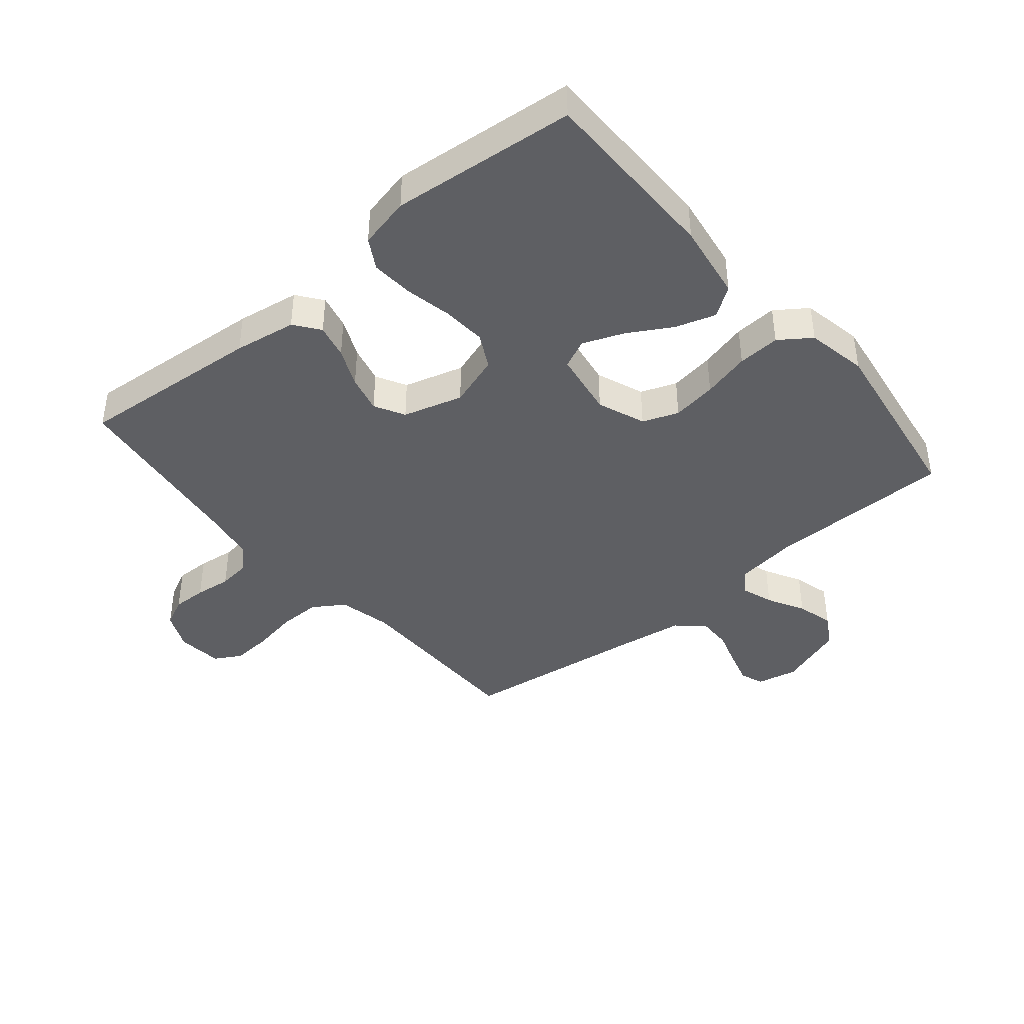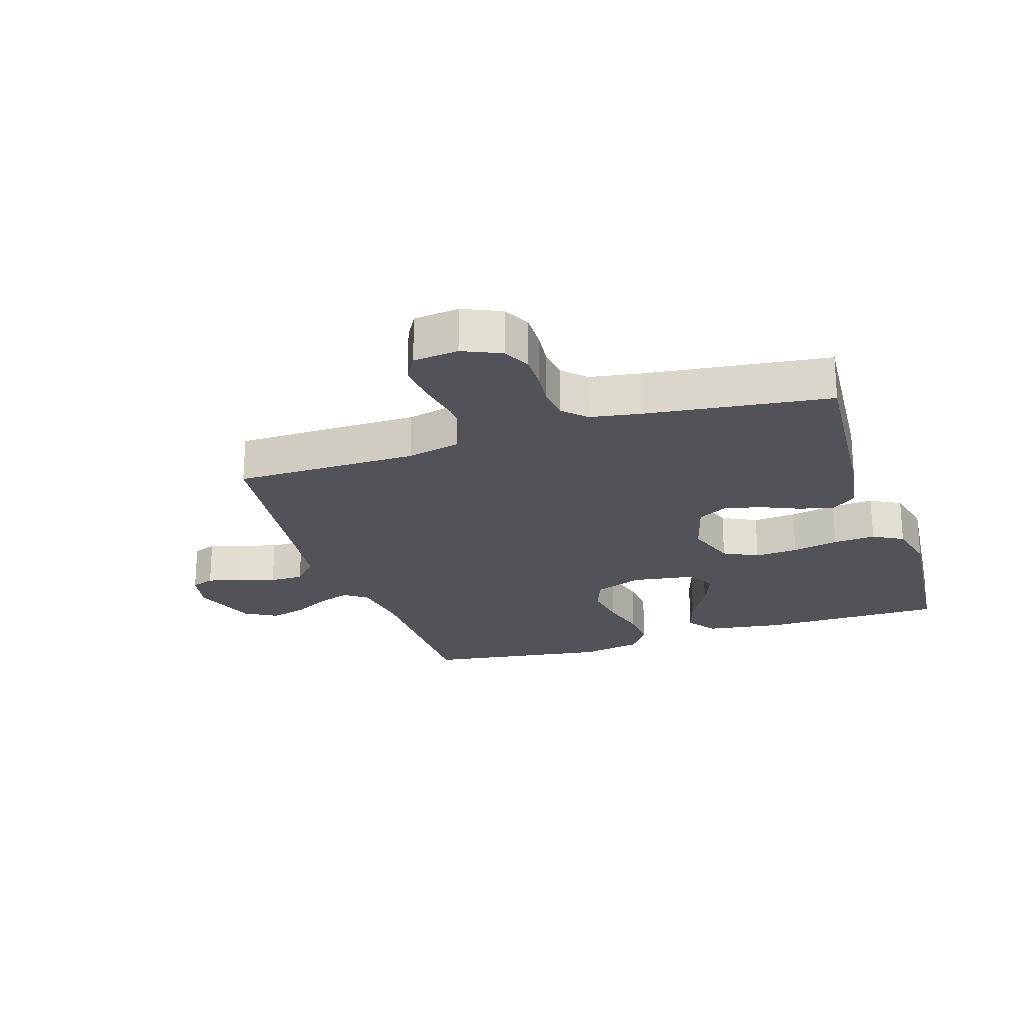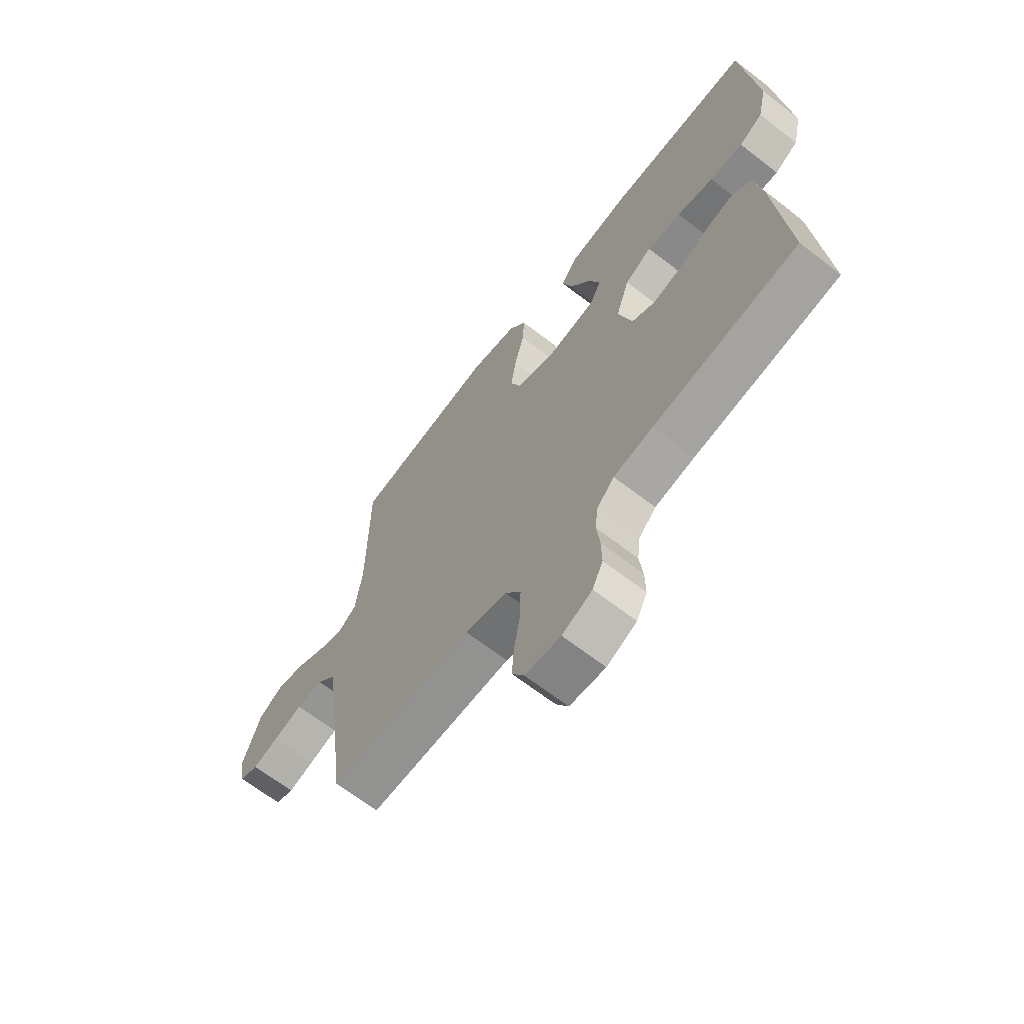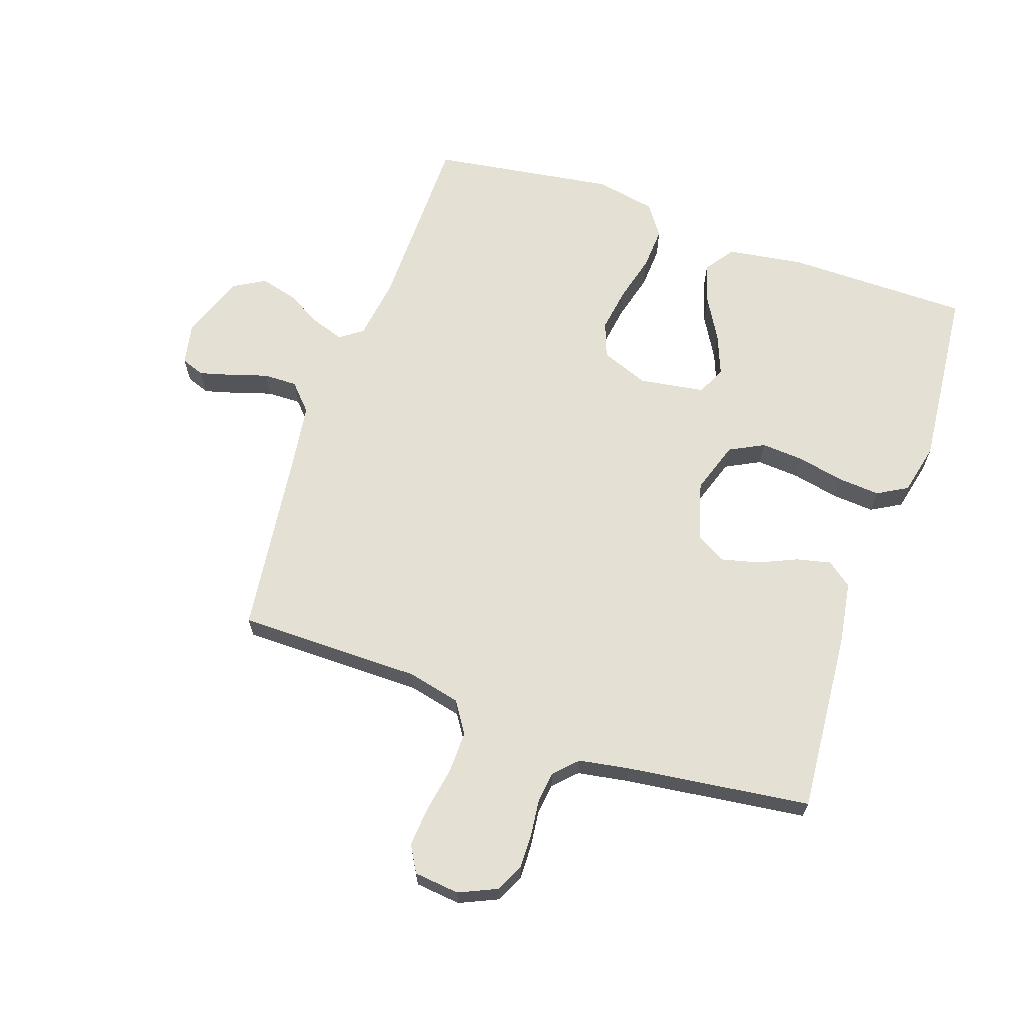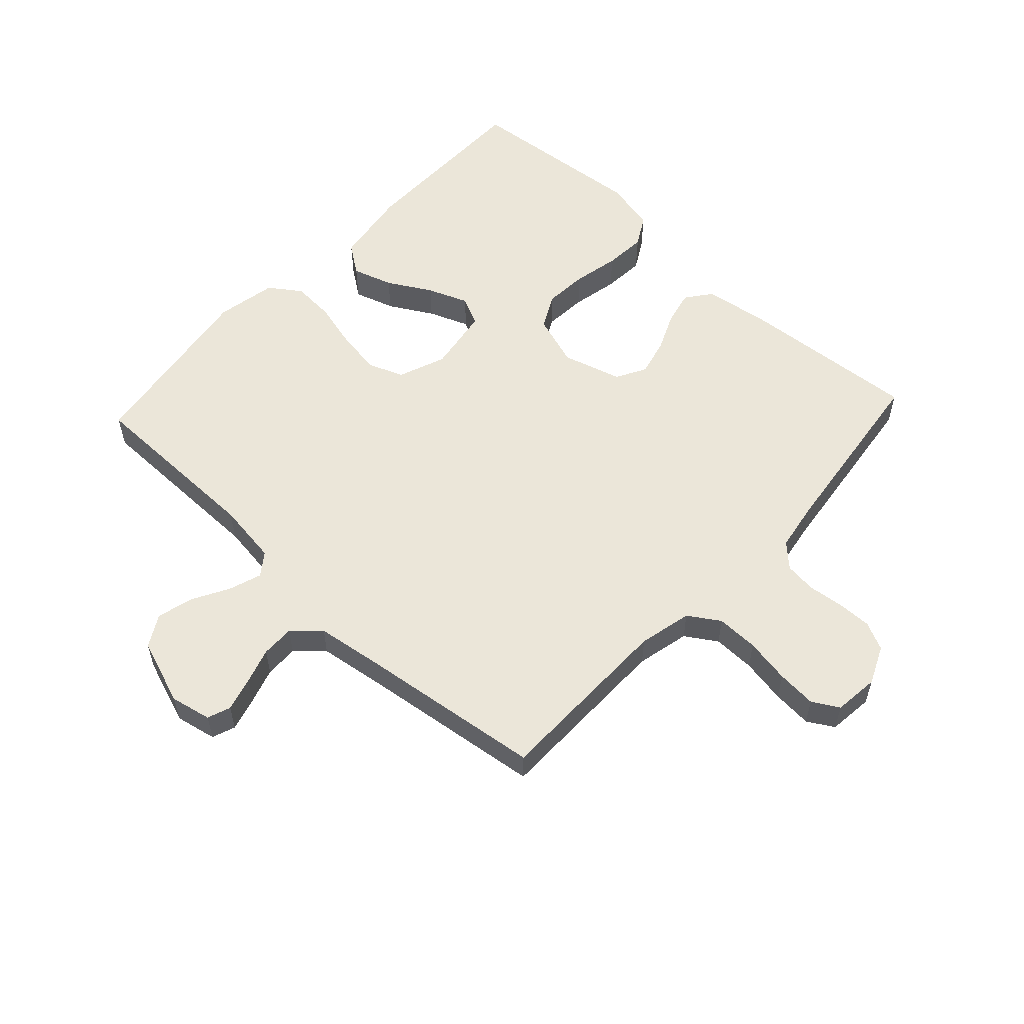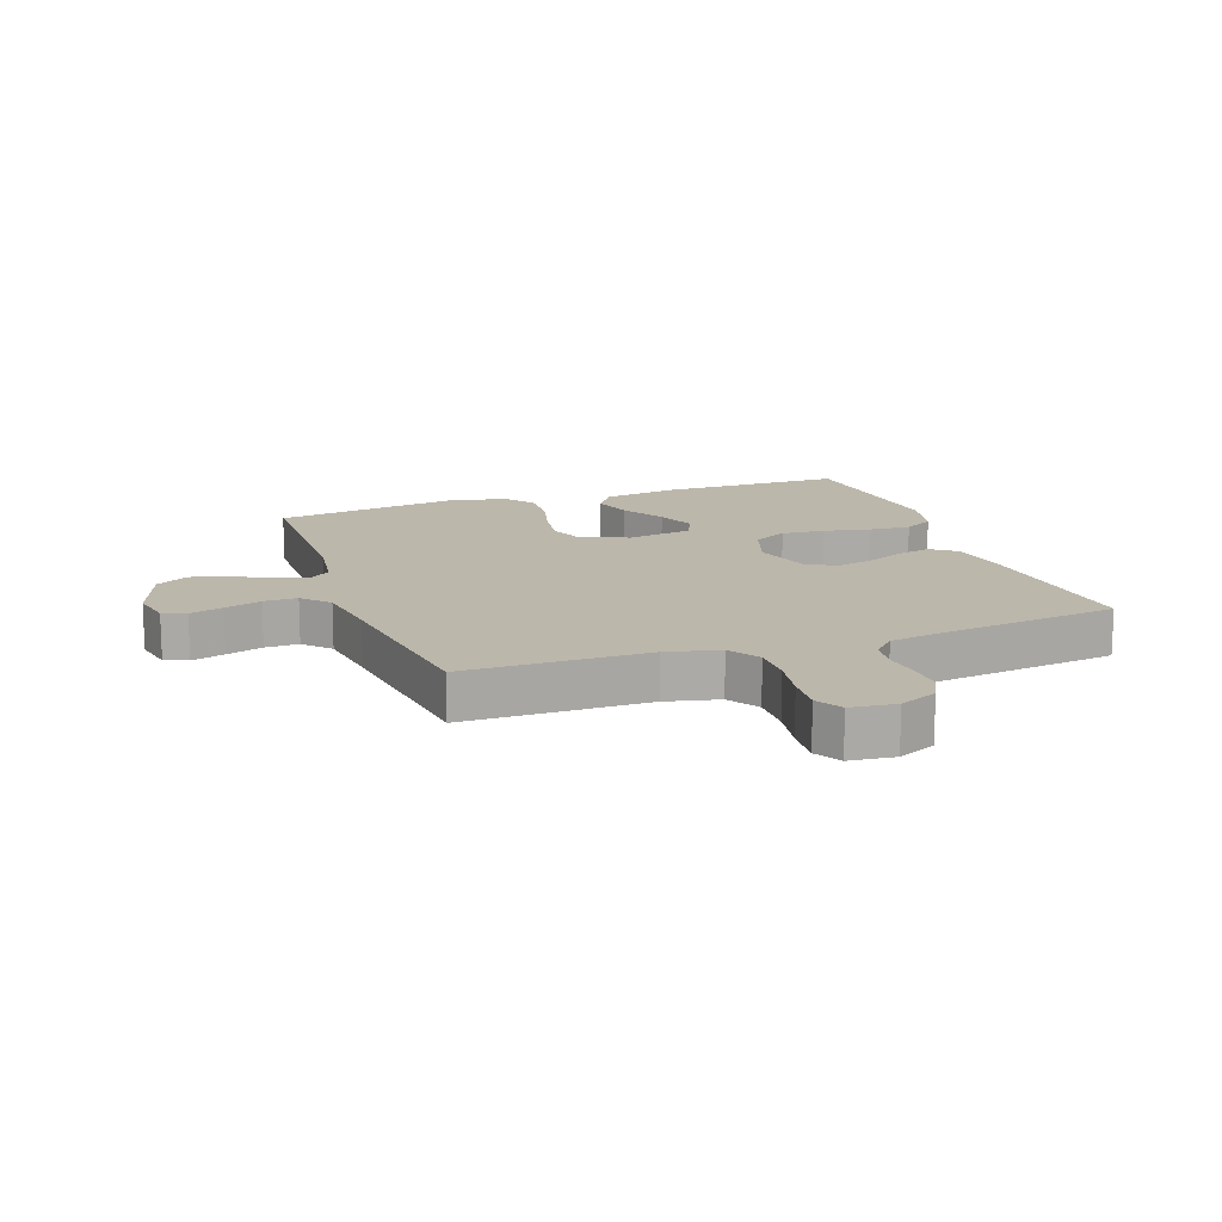
<metadata>
{"format":"obj","ext":"obj","renderer":"f3d","projection":"perspective","resolution":1024,"background":"white","views":[{"elev":-41.5,"azim":-50.1,"up":"+Y"},{"elev":-22.6,"azim":-161.8,"up":"+Y"},{"elev":-66.5,"azim":-127.8,"up":"+Z"},{"elev":65.5,"azim":-160.9,"up":"+Y"},{"elev":56.6,"azim":132.9,"up":"+Y"},{"elev":14.5,"azim":160.5,"up":"+Y"}]}
</metadata>
<code>
v 0.5 0.07 0.5
v 0.502 0.07 0.2
v 0.516 0.07 0.098
v 0.553 0.07 0.071
v 0.606 0.07 0.089
v 0.666 0.07 0.122
v 0.726 0.07 0.138
v 0.778 0.07 0.108
v 0.816 0.07 0
v 0.802 0.07 -0.067
v 0.764 0.07 -0.081
v 0.71 0.07 -0.066
v 0.65 0.07 -0.047
v 0.595 0.07 -0.046
v 0.555 0.07 -0.089
v 0.539 0.07 -0.2
v 0.5 0.07 -0.5
v 0.2 0.07 -0.501
v 0.113 0.07 -0.521
v 0.08 0.07 -0.572
v 0.081 0.07 -0.641
v 0.094 0.07 -0.715
v 0.099 0.07 -0.78
v 0.074 0.07 -0.823
v 0 0.07 -0.831
v -0.062 0.07 -0.803
v -0.084 0.07 -0.757
v -0.083 0.07 -0.701
v -0.076 0.07 -0.642
v -0.082 0.07 -0.59
v -0.118 0.07 -0.553
v -0.2 0.07 -0.539
v -0.5 0.07 -0.5
v -0.475 0.07 -0.2
v -0.459 0.07 -0.099
v -0.418 0.07 -0.068
v -0.362 0.07 -0.081
v -0.299 0.07 -0.109
v -0.238 0.07 -0.124
v -0.189 0.07 -0.097
v -0.161 0.07 0
v -0.189 0.07 0.085
v -0.245 0.07 0.114
v -0.316 0.07 0.109
v -0.392 0.07 0.093
v -0.461 0.07 0.088
v -0.51 0.07 0.116
v -0.529 0.07 0.2
v -0.5 0.07 0.5
v -0.2 0.07 0.501
v -0.075 0.07 0.482
v -0.041 0.07 0.434
v -0.062 0.07 0.368
v -0.103 0.07 0.297
v -0.129 0.07 0.231
v -0.107 0.07 0.184
v 0 0.07 0.167
v 0.078 0.07 0.197
v 0.1 0.07 0.255
v 0.089 0.07 0.328
v 0.069 0.07 0.406
v 0.065 0.07 0.475
v 0.101 0.07 0.526
v 0.2 0.07 0.545
v 0.5 0 0.5
v 0.502 0 0.2
v 0.516 0 0.098
v 0.553 0 0.071
v 0.606 0 0.089
v 0.666 0 0.122
v 0.726 0 0.138
v 0.778 0 0.108
v 0.816 0 0
v 0.802 0 -0.067
v 0.764 0 -0.081
v 0.71 0 -0.066
v 0.65 0 -0.047
v 0.595 0 -0.046
v 0.555 0 -0.089
v 0.539 0 -0.2
v 0.5 0 -0.5
v 0.2 0 -0.501
v 0.113 0 -0.521
v 0.08 0 -0.572
v 0.081 0 -0.641
v 0.094 0 -0.715
v 0.099 0 -0.78
v 0.074 0 -0.823
v 0 0 -0.831
v -0.062 0 -0.803
v -0.084 0 -0.757
v -0.083 0 -0.701
v -0.076 0 -0.642
v -0.082 0 -0.59
v -0.118 0 -0.553
v -0.2 0 -0.539
v -0.5 0 -0.5
v -0.475 0 -0.2
v -0.459 0 -0.099
v -0.418 0 -0.068
v -0.362 0 -0.081
v -0.299 0 -0.109
v -0.238 0 -0.124
v -0.189 0 -0.097
v -0.161 0 0
v -0.189 0 0.085
v -0.245 0 0.114
v -0.316 0 0.109
v -0.392 0 0.093
v -0.461 0 0.088
v -0.51 0 0.116
v -0.529 0 0.2
v -0.5 0 0.5
v -0.2 0 0.501
v -0.075 0 0.482
v -0.041 0 0.434
v -0.062 0 0.368
v -0.103 0 0.297
v -0.129 0 0.231
v -0.107 0 0.184
v 0 0 0.167
v 0.078 0 0.197
v 0.1 0 0.255
v 0.089 0 0.328
v 0.069 0 0.406
v 0.065 0 0.475
v 0.101 0 0.526
v 0.2 0 0.545
f 63 64 1 2
f 60 61 62 63
f 59 60 63 2
f 58 59 2 3
f 57 58 3 4
f 56 57 4
f 51 52 53 54
f 51 54 55
f 50 51 55
f 49 50 55
f 48 49 55 56
f 44 45 46 47
f 43 44 47 48
f 35 36 37 38
f 35 38 39
f 32 33 34 35
f 31 32 35 39
f 30 31 39 40
f 26 27 28 29
f 24 25 26 29
f 24 29 30
f 21 22 23 24
f 20 21 24 30
f 19 20 30 40
f 16 17 18
f 15 16 18 19
f 14 15 19 40
f 10 11 12 13
f 8 9 10 13
f 8 13 14
f 5 6 7 8
f 4 5 8 14
f 43 48 56 4
f 4 14 40 41
f 4 41 42
f 4 42 43
f 66 65 128 127
f 127 126 125 124
f 66 127 124 123
f 67 66 123 122
f 68 67 122 121
f 68 121 120
f 118 117 116 115
f 119 118 115
f 119 115 114
f 119 114 113
f 120 119 113 112
f 111 110 109 108
f 112 111 108 107
f 102 101 100 99
f 103 102 99
f 99 98 97 96
f 103 99 96 95
f 104 103 95 94
f 93 92 91 90
f 93 90 89 88
f 94 93 88
f 88 87 86 85
f 94 88 85 84
f 104 94 84 83
f 82 81 80
f 83 82 80 79
f 104 83 79 78
f 77 76 75 74
f 77 74 73 72
f 78 77 72
f 72 71 70 69
f 78 72 69 68
f 68 120 112 107
f 105 104 78 68
f 106 105 68
f 107 106 68
f 1 65 66 2
f 2 66 67 3
f 3 67 68 4
f 4 68 69 5
f 5 69 70 6
f 6 70 71 7
f 7 71 72 8
f 8 72 73 9
f 9 73 74 10
f 10 74 75 11
f 11 75 76 12
f 12 76 77 13
f 13 77 78 14
f 14 78 79 15
f 15 79 80 16
f 16 80 81 17
f 17 81 82 18
f 18 82 83 19
f 19 83 84 20
f 20 84 85 21
f 21 85 86 22
f 22 86 87 23
f 23 87 88 24
f 24 88 89 25
f 25 89 90 26
f 26 90 91 27
f 27 91 92 28
f 28 92 93 29
f 29 93 94 30
f 30 94 95 31
f 31 95 96 32
f 32 96 97 33
f 33 97 98 34
f 34 98 99 35
f 35 99 100 36
f 36 100 101 37
f 37 101 102 38
f 38 102 103 39
f 39 103 104 40
f 40 104 105 41
f 41 105 106 42
f 42 106 107 43
f 43 107 108 44
f 44 108 109 45
f 45 109 110 46
f 46 110 111 47
f 47 111 112 48
f 48 112 113 49
f 49 113 114 50
f 50 114 115 51
f 51 115 116 52
f 52 116 117 53
f 53 117 118 54
f 54 118 119 55
f 55 119 120 56
f 56 120 121 57
f 57 121 122 58
f 58 122 123 59
f 59 123 124 60
f 60 124 125 61
f 61 125 126 62
f 62 126 127 63
f 63 127 128 64
f 64 128 65 1

</code>
